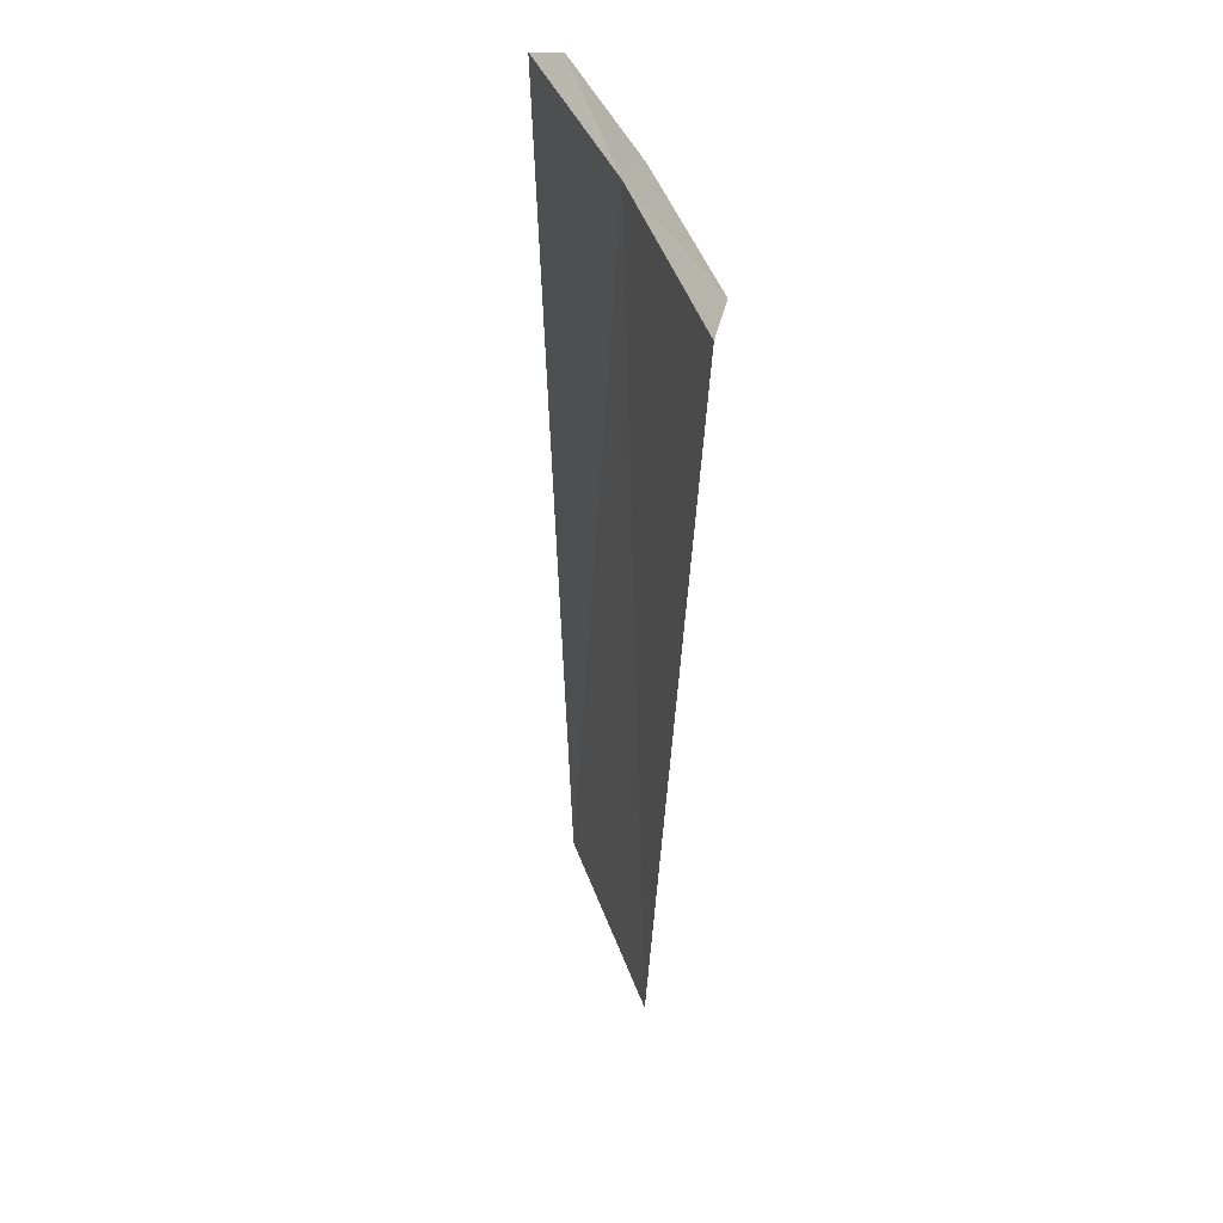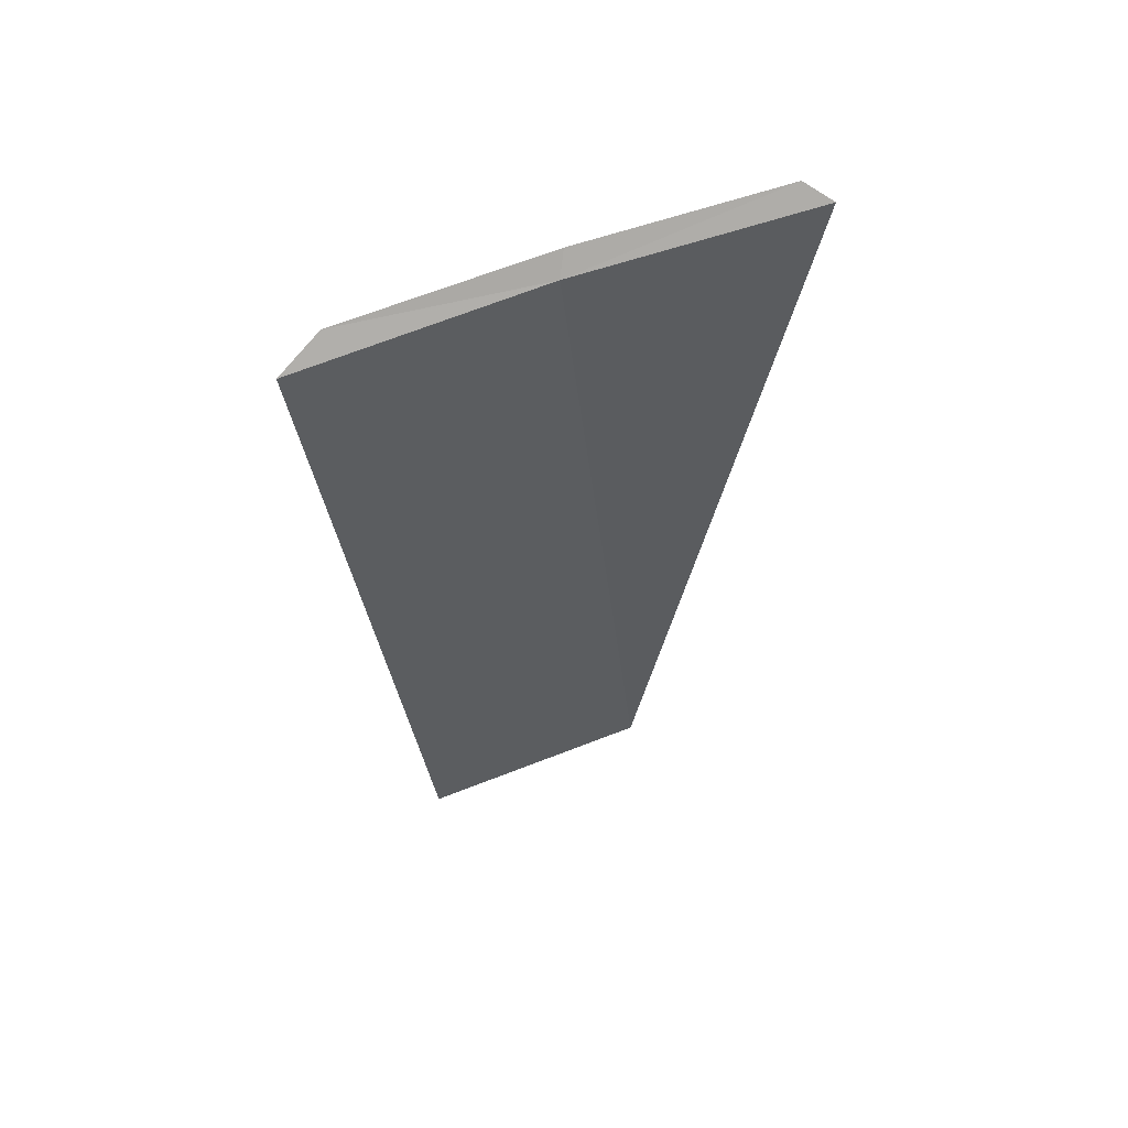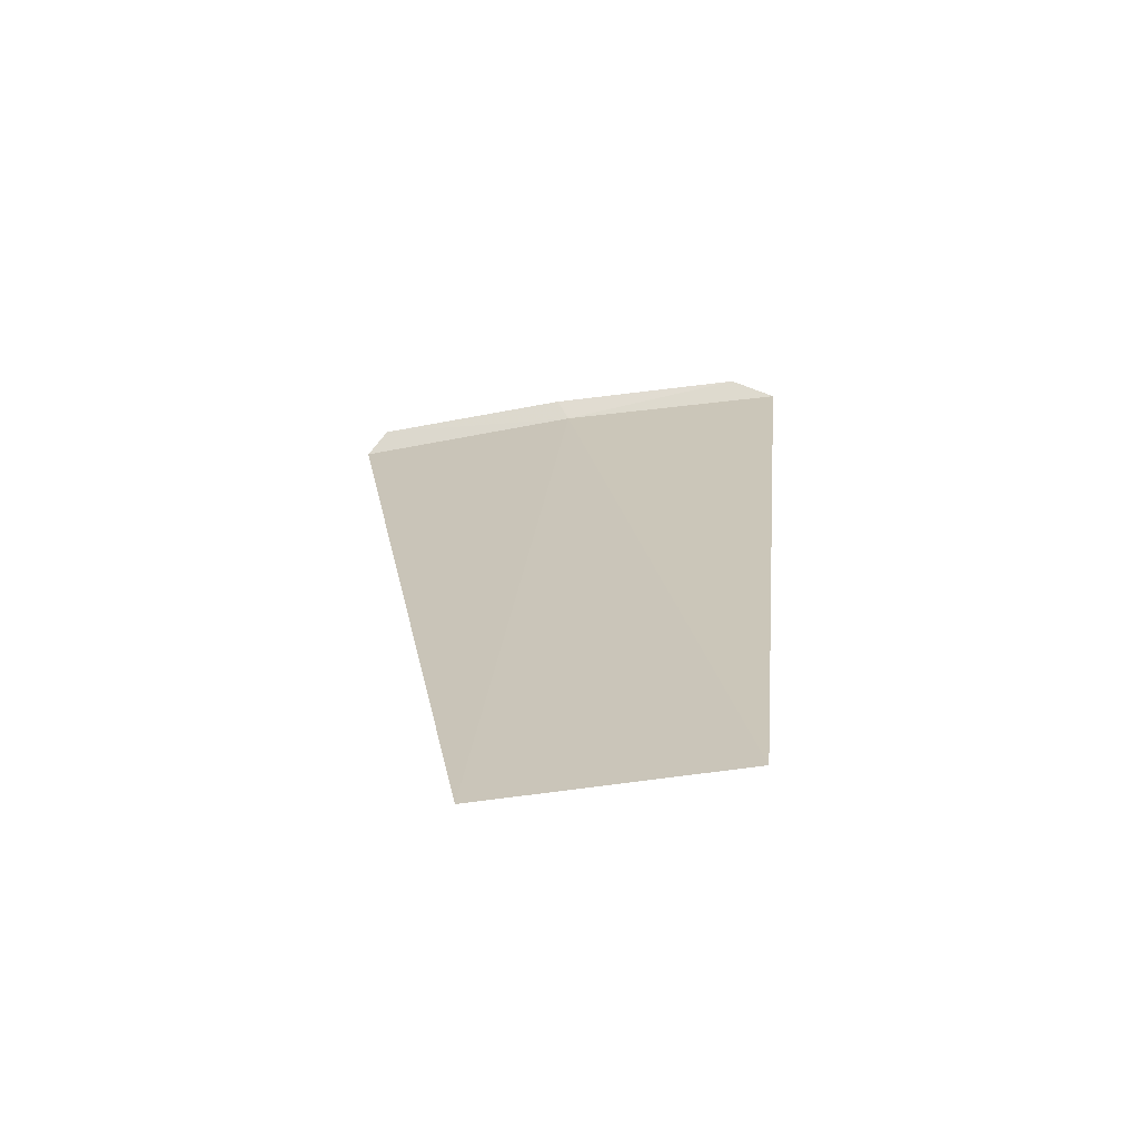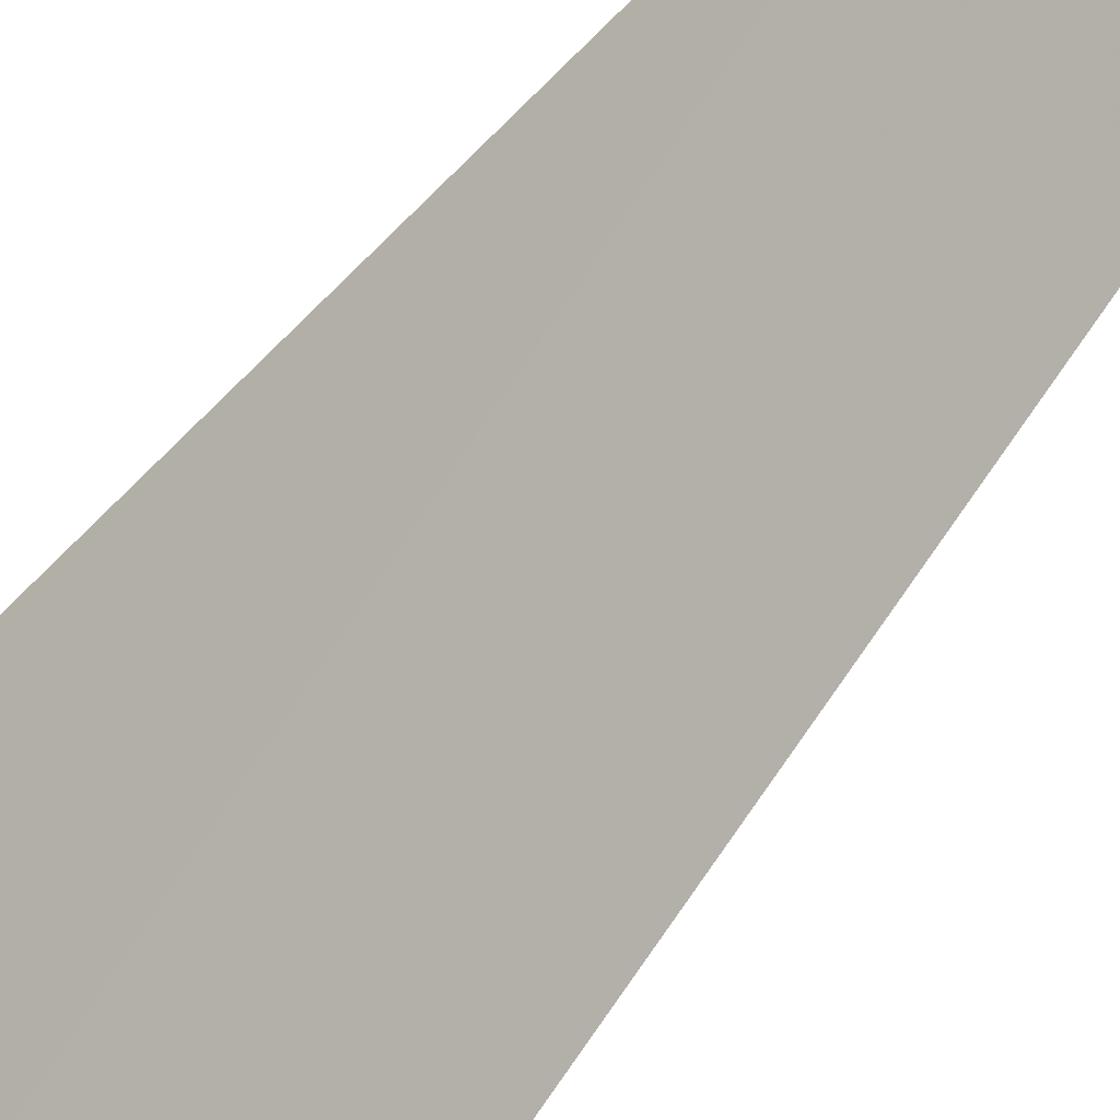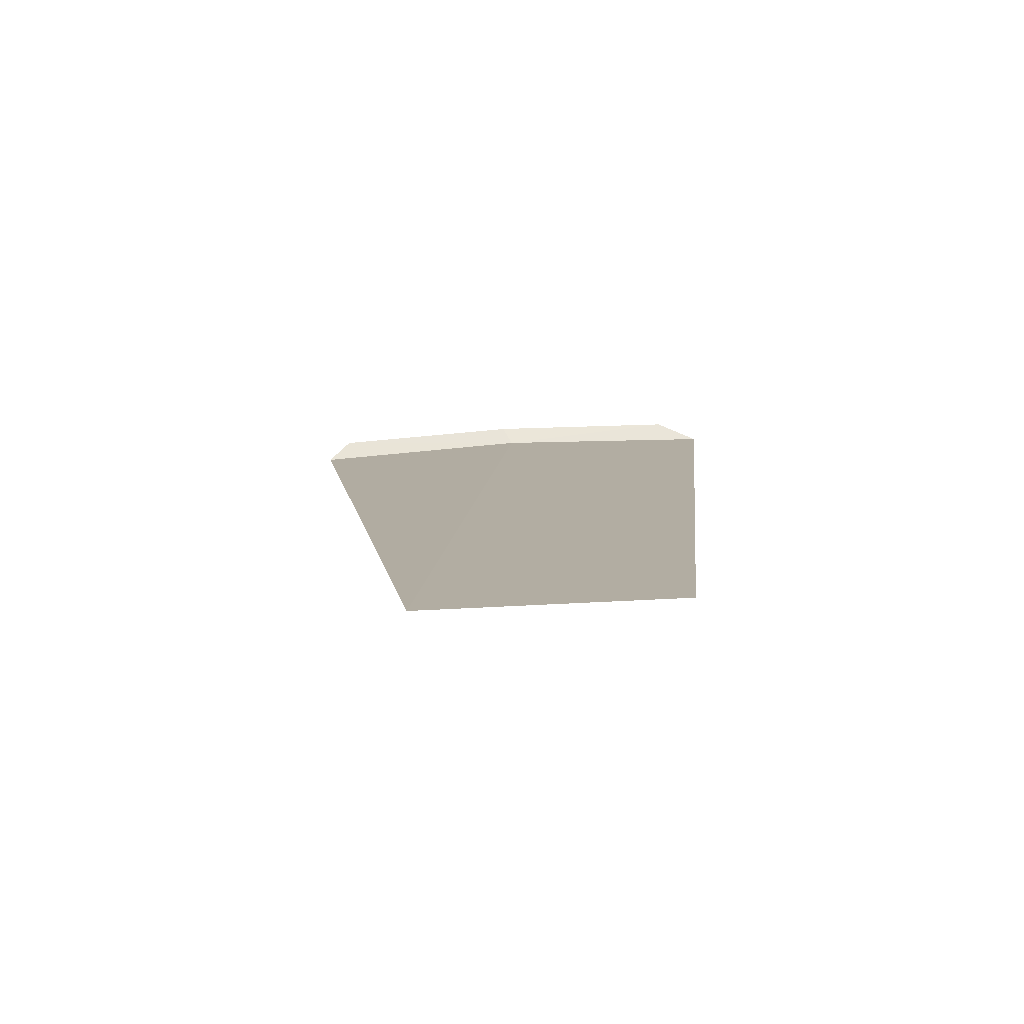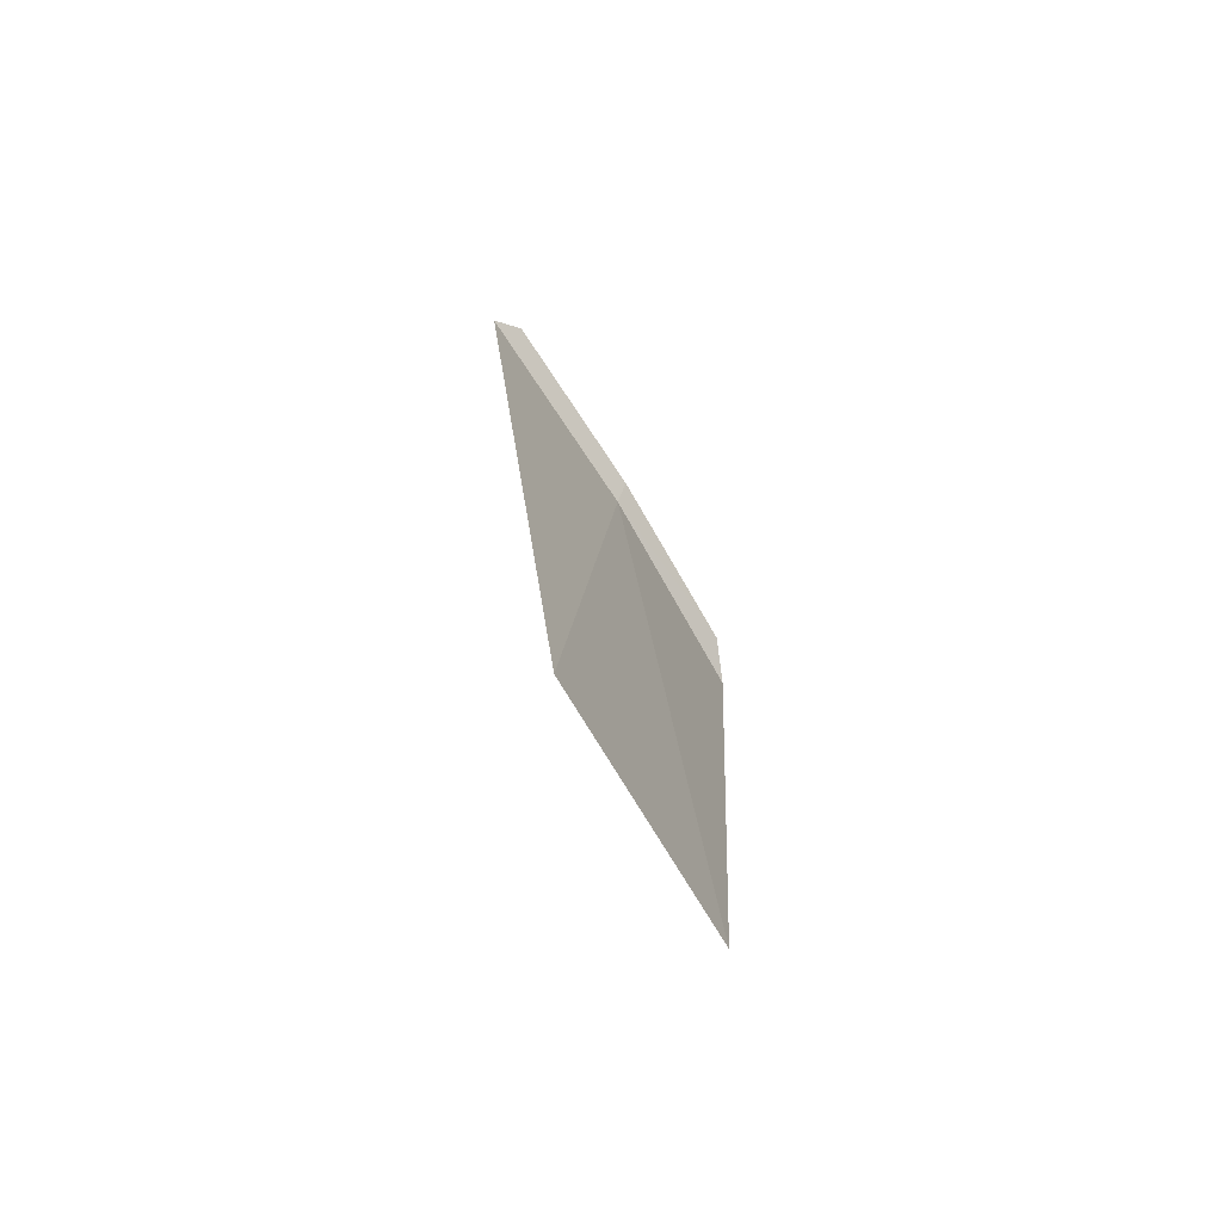
<metadata>
{"format":"obj","ext":"obj","renderer":"f3d","projection":"perspective","resolution":1024,"background":"white","views":[{"elev":39.7,"azim":-58.2,"up":"+Z"},{"elev":59.7,"azim":-152.5,"up":"+Z"},{"elev":-67.2,"azim":57.8,"up":"+Z"},{"elev":-65.1,"azim":139.9,"up":"+Y"},{"elev":-79.1,"azim":52.5,"up":"+Z"},{"elev":-74.6,"azim":-9.2,"up":"+Z"}]}
</metadata>
<code>
v 11.35 -9.805 4.053
v 12.04 -8.951 4.053
v 11.97 -9.162 4.131
v 11.38 -9.889 4.131
v 10.74 -10.58 4.131
v 10.61 -10.61 4.053
v 11.09 -10.11 9.847e-16
v 11.8 -9.259 1.029e-15
f 1 3 2
f 1 4 3
f 1 5 4
f 1 6 5
f 1 7 6
f 1 2 8
f 1 8 7

</code>
